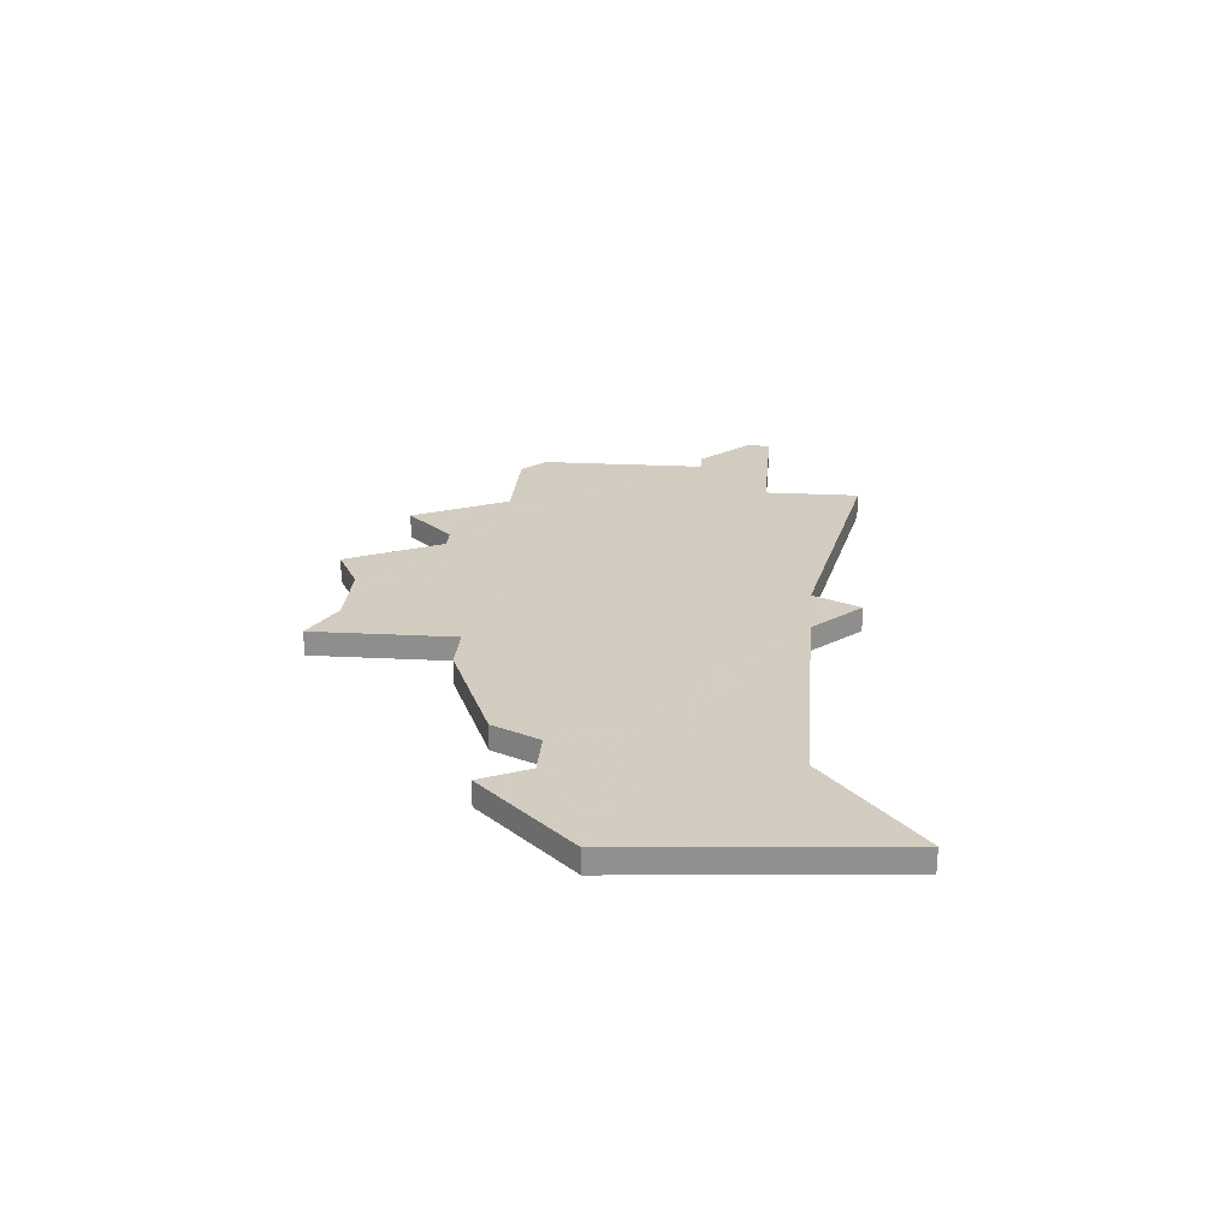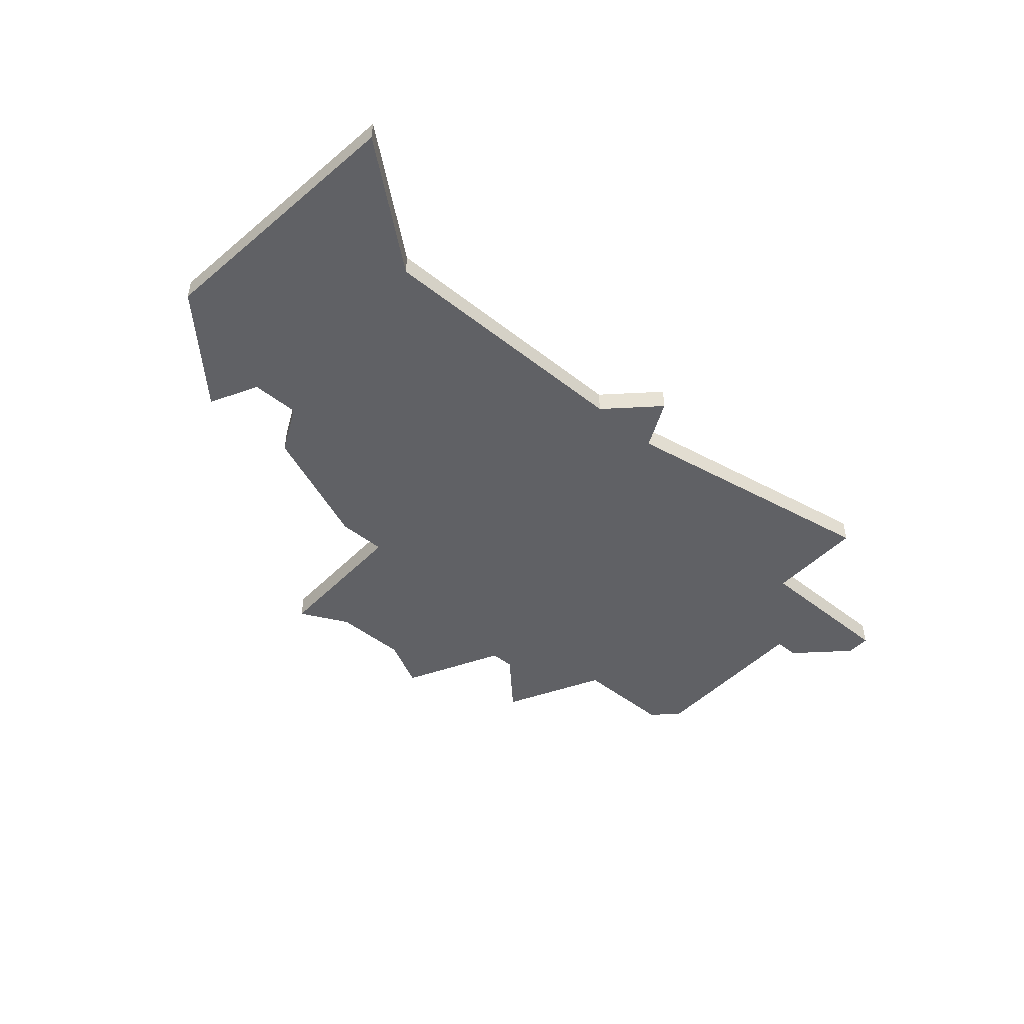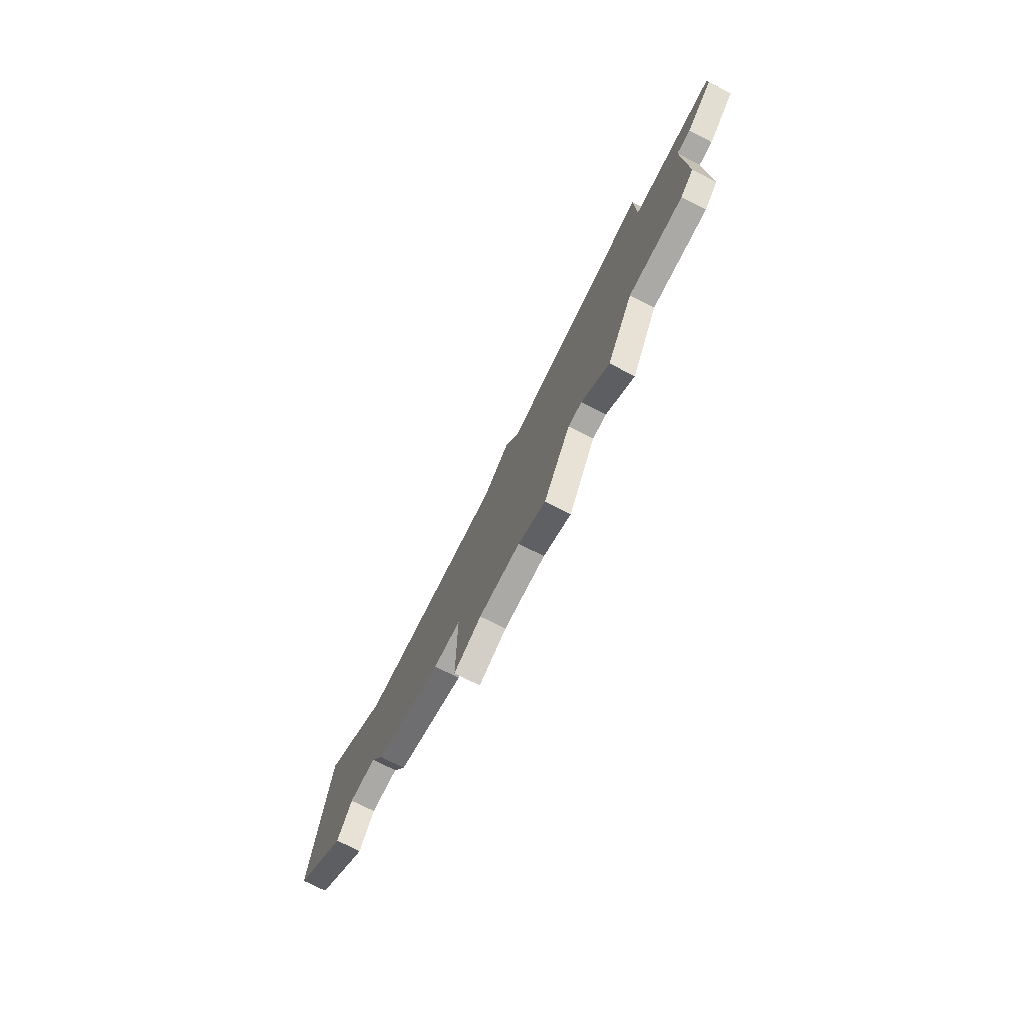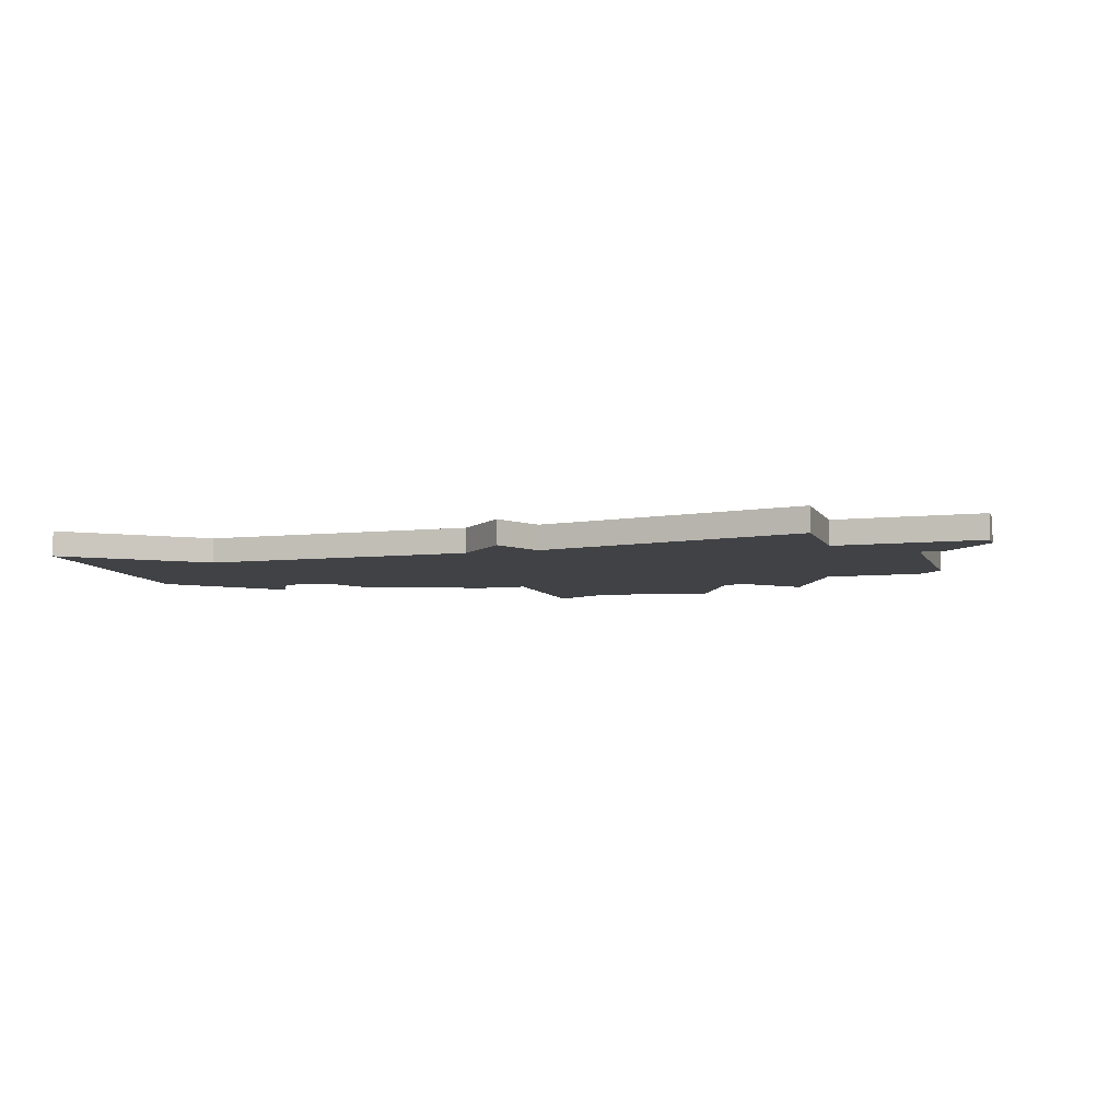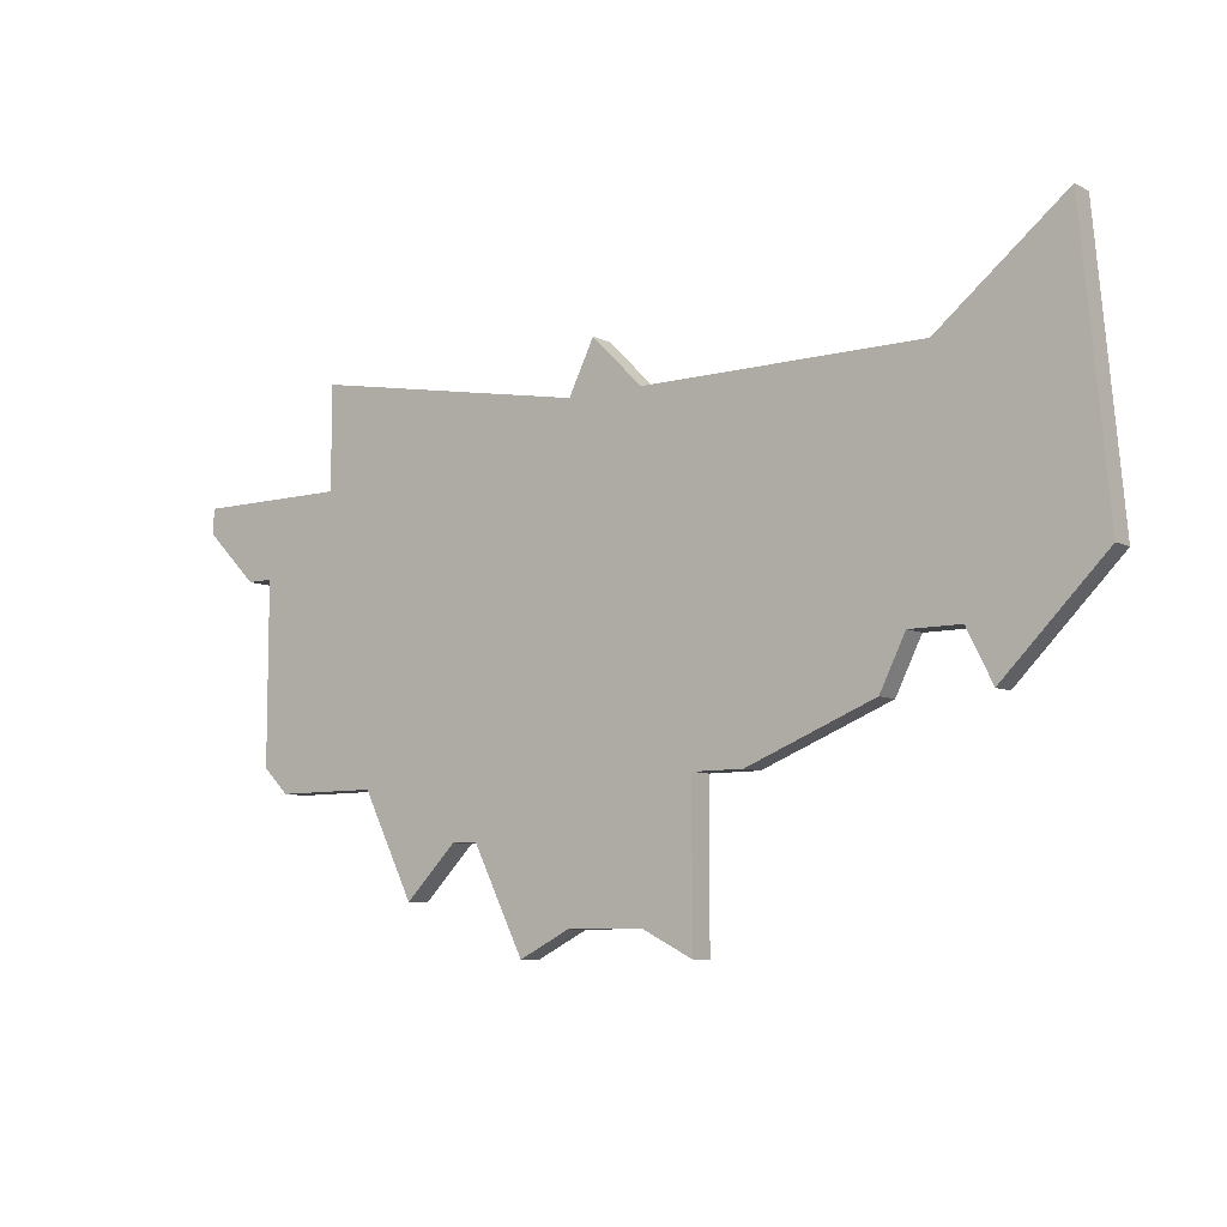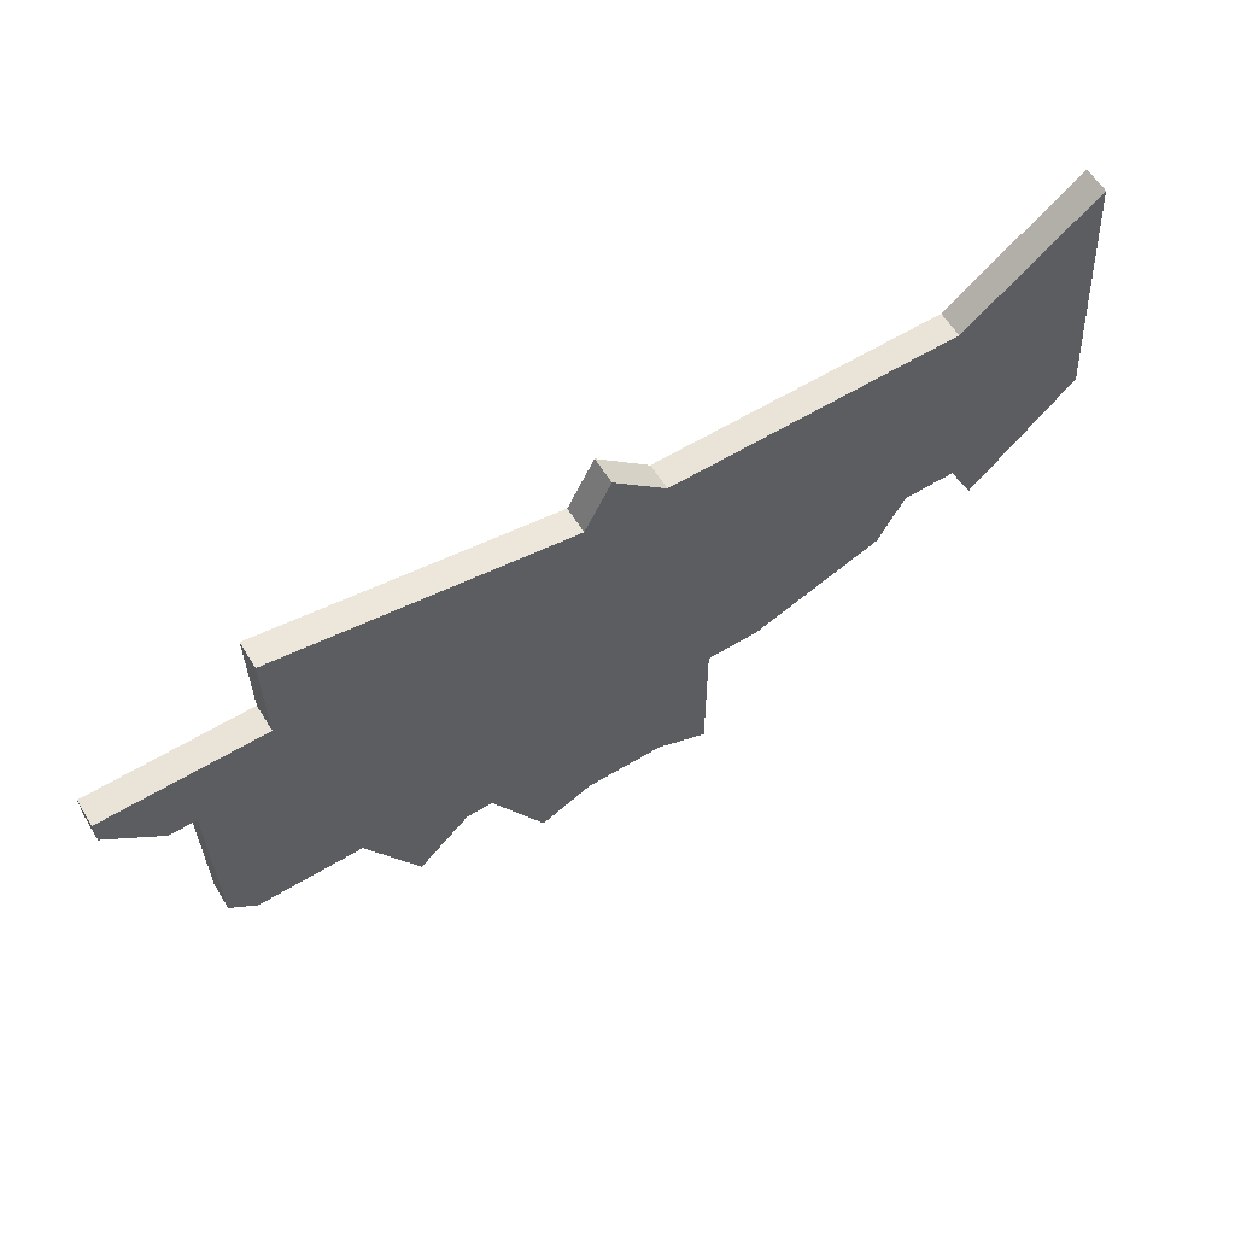
<metadata>
{"format":"obj","ext":"obj","renderer":"f3d","projection":"perspective","resolution":1024,"background":"white","views":[{"elev":24.3,"azim":94.9,"up":"+Z"},{"elev":-47.4,"azim":138.4,"up":"+Z"},{"elev":-75.5,"azim":-116.9,"up":"+Y"},{"elev":-6.6,"azim":-162.4,"up":"+Z"},{"elev":-8.0,"azim":36.4,"up":"+Y"},{"elev":60.8,"azim":-31.6,"up":"+Y"}]}
</metadata>
<code>
v 4454 -1153 0
v 4453 -1155 0
v 4442 -1153 0
v 4442 -1157 0
v 4436 -1157 0
v 4436 -1158 0
v 4438 -1160 0
v 4439 -1160 0
v 4439 -1167 0
v 4440 -1168 0
v 4444 -1168 0
v 4446 -1172 0
v 4448 -1170 0
v 4449 -1170 0
v 4451 -1174 0
v 4453 -1173 0
v 4456 -1173 0
v 4458 -1174 0
v 4458 -1168 0
v 4460 -1168 0
v 4465 -1166 0
v 4466 -1164 0
v 4468 -1164 0
v 4469 -1166 0
v 4473 -1162 0
v 4472 -1151 0
v 4467 -1155 0
v 4456 -1155 0
v 4454 -1153 1
v 4453 -1155 1
v 4442 -1153 1
v 4442 -1157 1
v 4436 -1157 1
v 4436 -1158 1
v 4438 -1160 1
v 4439 -1160 1
v 4439 -1167 1
v 4440 -1168 1
v 4444 -1168 1
v 4446 -1172 1
v 4448 -1170 1
v 4449 -1170 1
v 4451 -1174 1
v 4453 -1173 1
v 4456 -1173 1
v 4458 -1174 1
v 4458 -1168 1
v 4460 -1168 1
v 4465 -1166 1
v 4466 -1164 1
v 4468 -1164 1
v 4469 -1166 1
v 4473 -1162 1
v 4472 -1151 1
v 4467 -1155 1
v 4456 -1155 1
f 2 1 28
f 4 3 2
f 6 5 4
f 8 7 6
f 10 9 8
f 13 12 11
f 16 15 14
f 19 18 17
f 21 20 19
f 25 24 23
f 27 26 25
f 4 2 28
f 8 6 4
f 11 10 8
f 14 13 11
f 17 16 14
f 22 21 19
f 25 23 22
f 28 27 25
f 8 4 28
f 14 11 8
f 19 17 14
f 28 25 22
f 14 8 28
f 22 19 14
f 14 28 22
f 56 29 30
f 30 31 32
f 32 33 34
f 34 35 36
f 36 37 38
f 39 40 41
f 42 43 44
f 45 46 47
f 47 48 49
f 51 52 53
f 53 54 55
f 56 30 32
f 32 34 36
f 36 38 39
f 39 41 42
f 42 44 45
f 47 49 50
f 50 51 53
f 53 55 56
f 56 32 36
f 36 39 42
f 42 45 47
f 50 53 56
f 56 36 42
f 42 47 50
f 50 56 42
f 30 29 2
f 2 29 1
f 31 30 3
f 3 30 2
f 32 31 4
f 4 31 3
f 33 32 5
f 5 32 4
f 34 33 6
f 6 33 5
f 35 34 7
f 7 34 6
f 36 35 8
f 8 35 7
f 37 36 9
f 9 36 8
f 38 37 10
f 10 37 9
f 39 38 11
f 11 38 10
f 40 39 12
f 12 39 11
f 41 40 13
f 13 40 12
f 42 41 14
f 14 41 13
f 43 42 15
f 15 42 14
f 44 43 16
f 16 43 15
f 45 44 17
f 17 44 16
f 46 45 18
f 18 45 17
f 47 46 19
f 19 46 18
f 48 47 20
f 20 47 19
f 49 48 21
f 21 48 20
f 50 49 22
f 22 49 21
f 51 50 23
f 23 50 22
f 52 51 24
f 24 51 23
f 53 52 25
f 25 52 24
f 54 53 26
f 26 53 25
f 55 54 27
f 27 54 26
f 29 56 1
f 1 56 28
f 56 55 28
f 28 55 27

</code>
